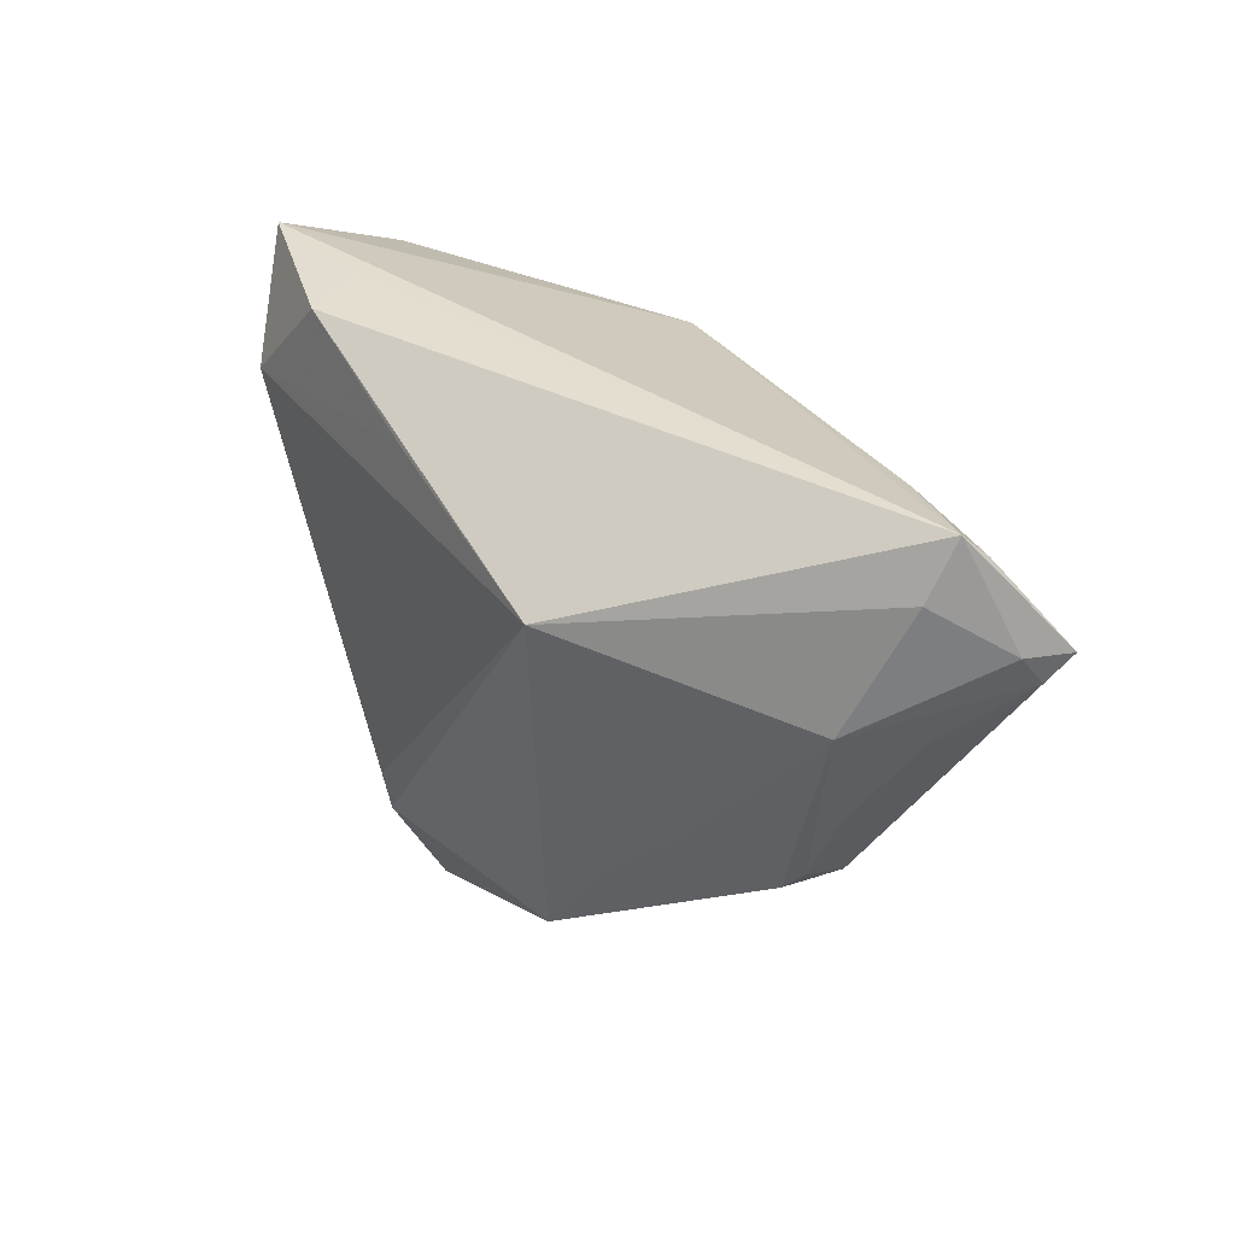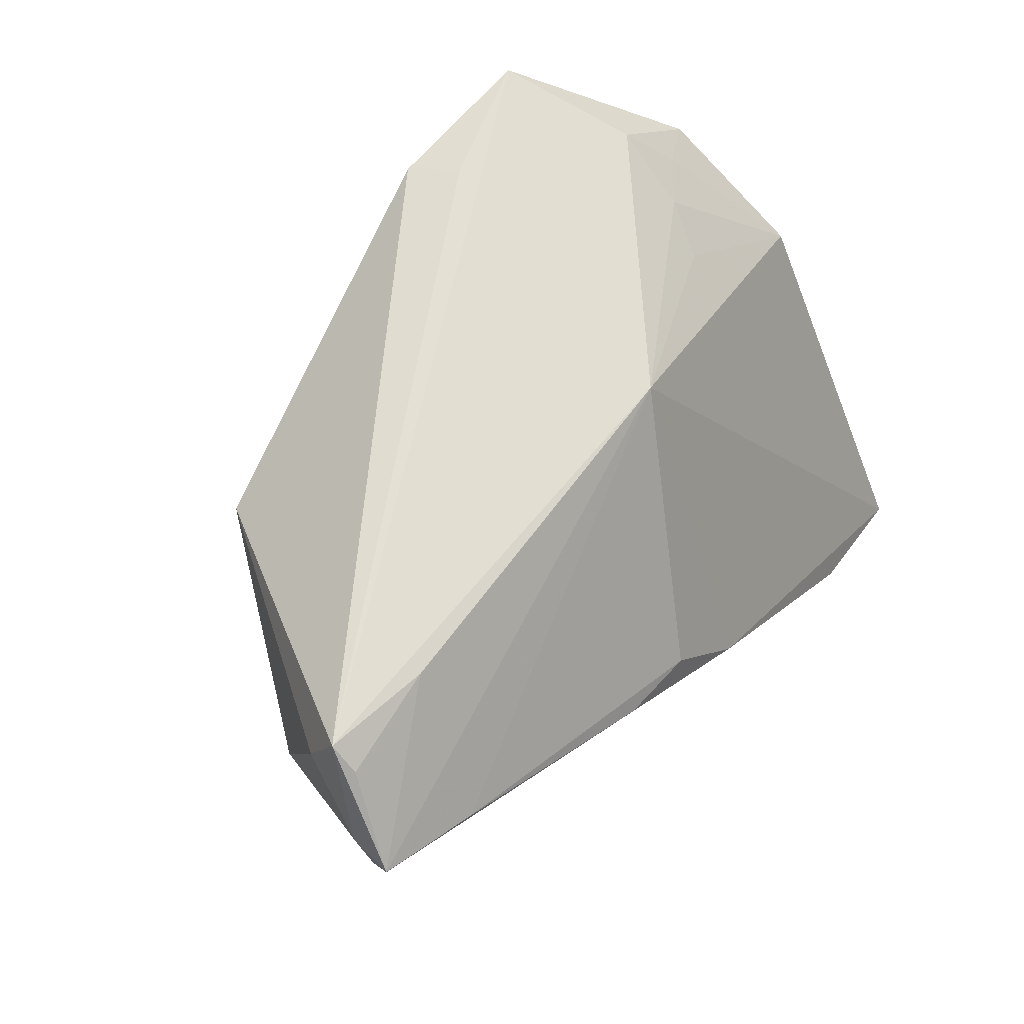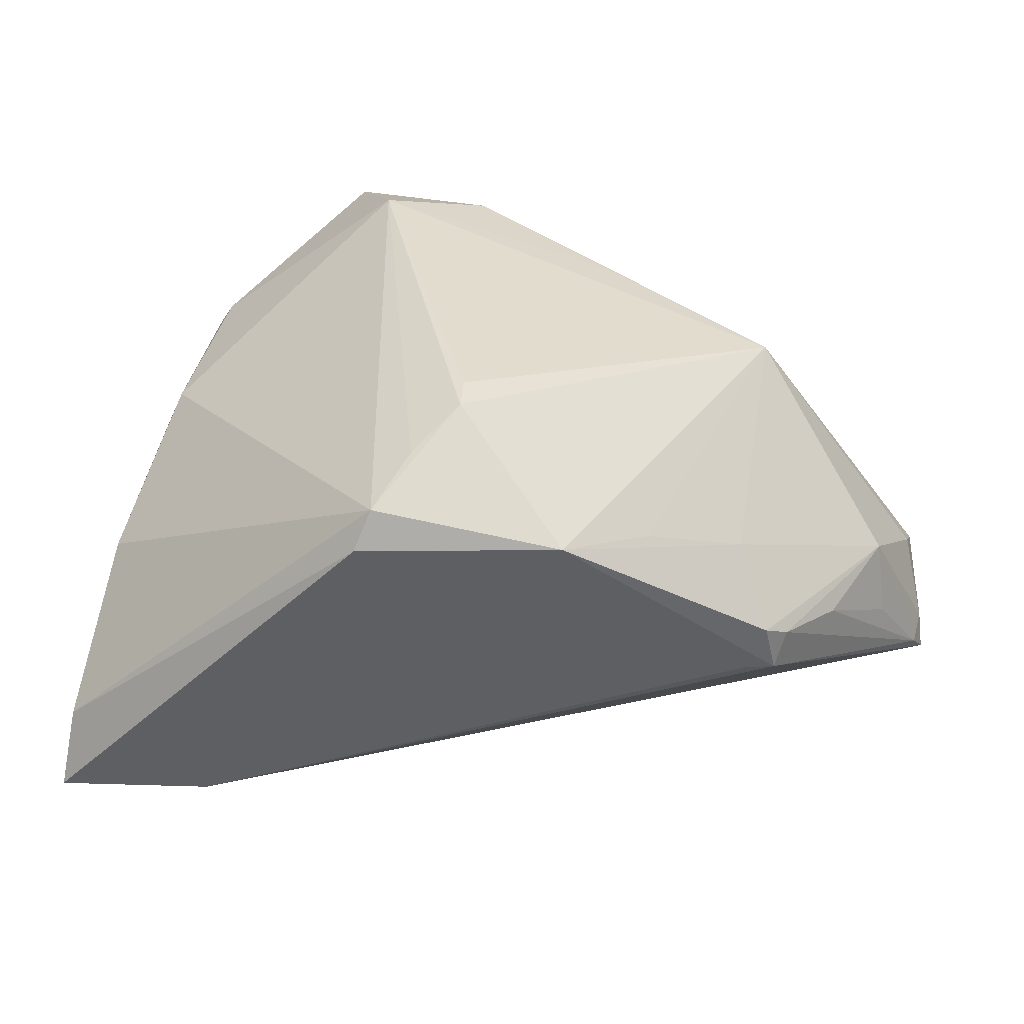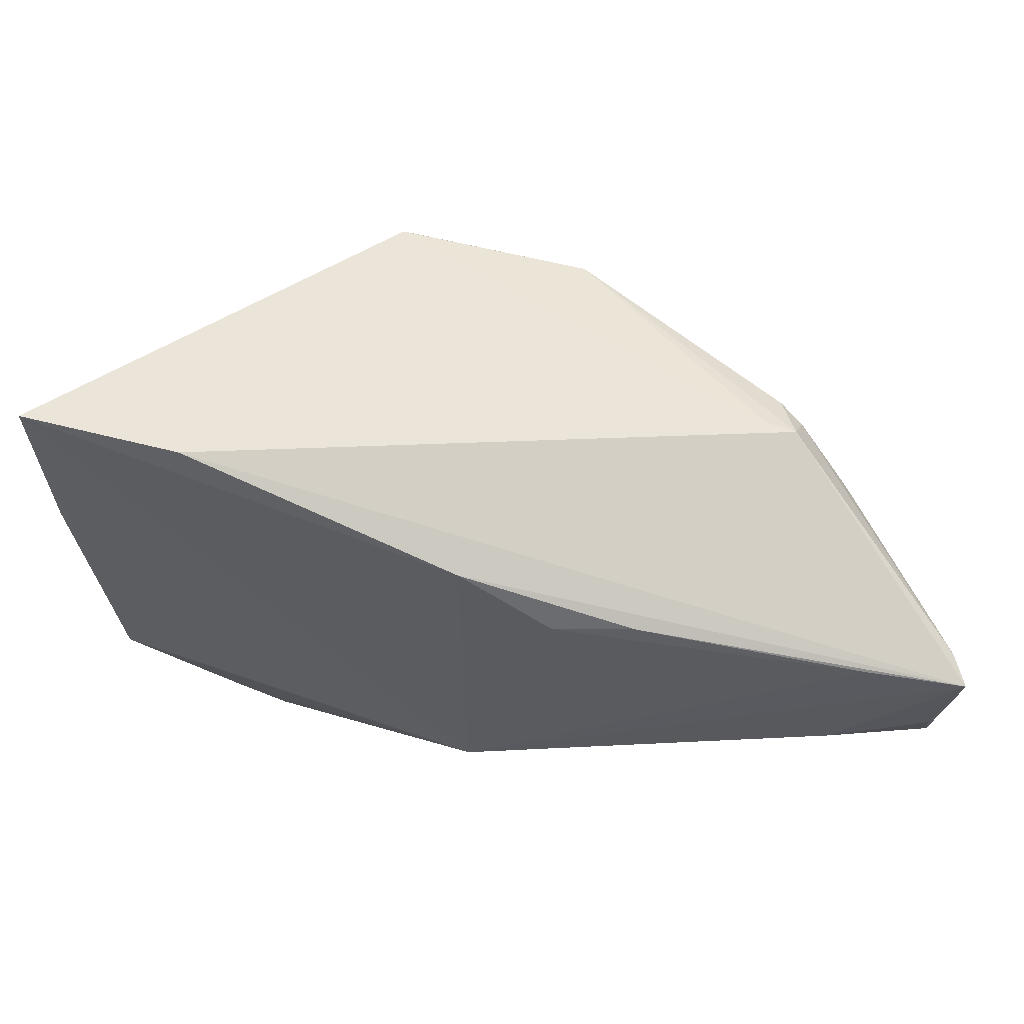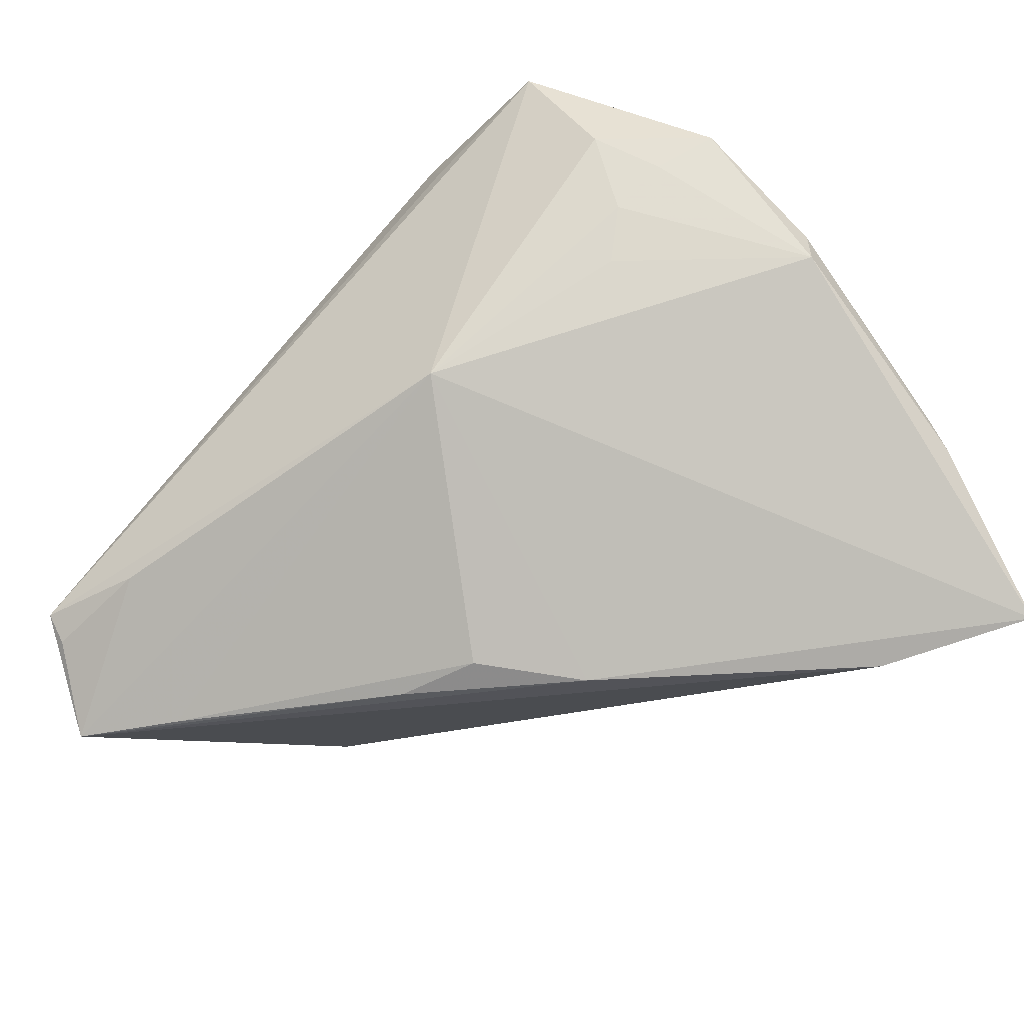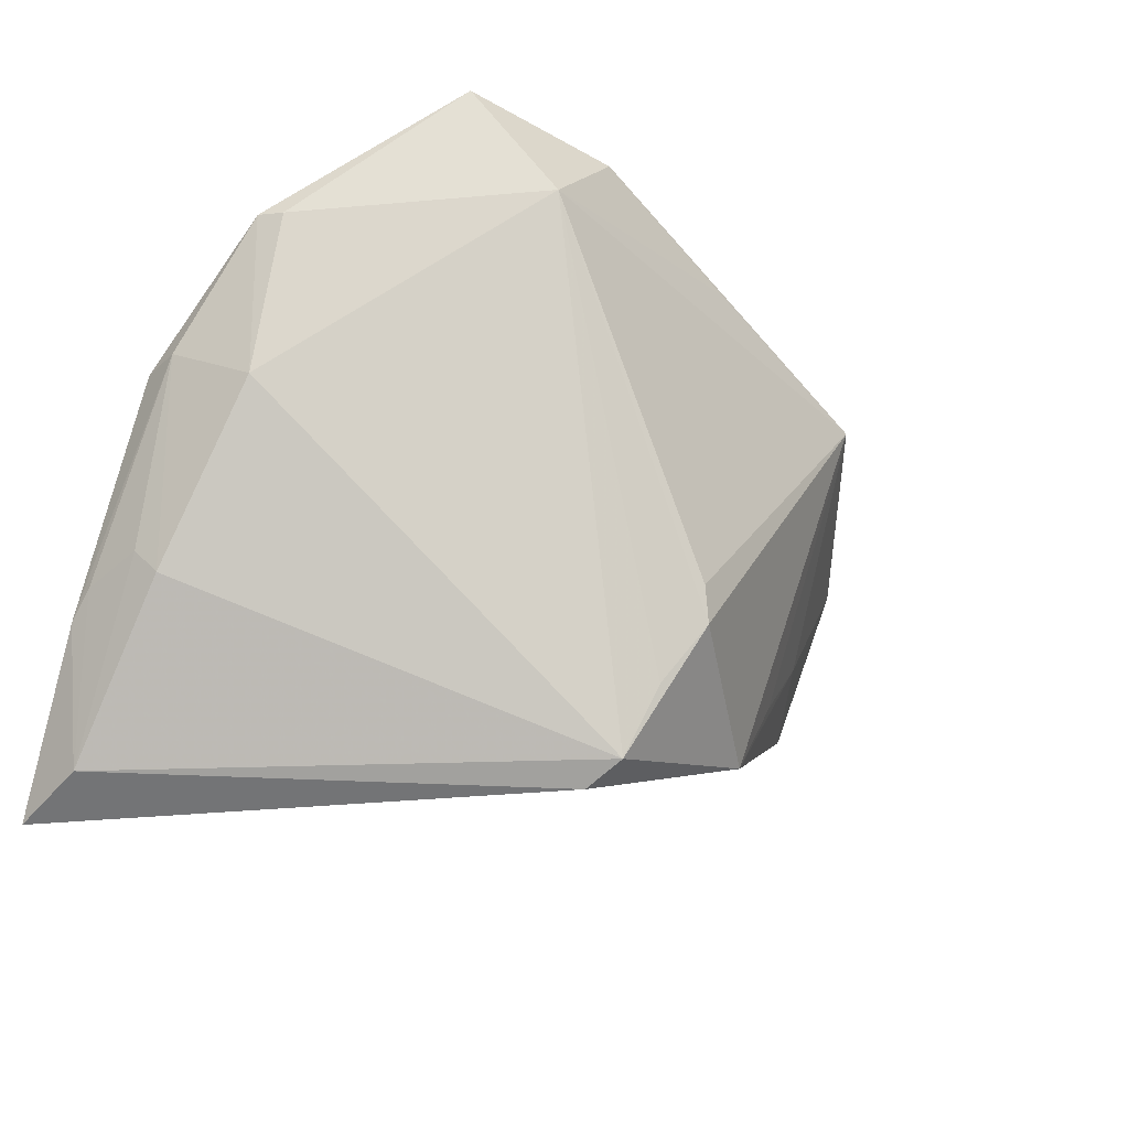
<metadata>
{"format":"obj","ext":"obj","renderer":"f3d","projection":"perspective","resolution":1024,"background":"white","views":[{"elev":31.4,"azim":70.7,"up":"+Y"},{"elev":60.3,"azim":128.3,"up":"+Y"},{"elev":31.0,"azim":17.4,"up":"+Z"},{"elev":-64.4,"azim":10.3,"up":"+Z"},{"elev":-55.7,"azim":-139.7,"up":"+Z"},{"elev":-29.8,"azim":-37.2,"up":"+Y"}]}
</metadata>
<code>
v 0.04583 0.03149 -0.01369
v -0.00468 -0.007492 -0.02975
v 0.04531 0.01105 -0.01243
v -0.04831 -0.01217 -0.006488
v -0.04972 -0.01402 -0.01306
v 0.04039 0.0005682 -0.006919
v -0.04642 -0.03089 -0.0191
v -0.001251 -0.01406 0.0248
v -0.007377 -0.03377 0.01307
v 0.02973 -0.005514 0.004089
v 0.01339 0.003514 -0.02817
v -0.03131 0.03377 0.02527
v -0.03181 0.02018 -0.002405
v -0.004003 -0.02428 0.02079
v -0.04066 0.02196 0.007398
v 0.03428 -0.01031 -0.004022
v 0.04909 0.01758 -0.02067
v 0.02092 -0.01502 0.009234
v -0.01026 0.02621 -0.0115
v 0.04978 0.02059 -0.02322
v -0.04517 0.01916 0.0129
v 0.02695 0.01839 0.01794
v -0.02335 0.02187 0.02975
v 0.03206 -0.0105 -0.009597
v -0.04674 -0.01499 -0.004441
v -0.04978 -0.01663 -0.01605
v -0.04978 0.006824 0.000565
v -0.04978 0.006838 -0.004211
v -0.03626 0.02787 0.01132
v 0.004535 0.02536 0.02256
v 0.03523 -0.008891 -0.009841
v -0.0468 0.01953 0.01057
v -0.01669 0.0331 0.02076
v 0.004218 0.001766 -0.02825
v -0.03115 -0.02729 -0.02973
v 0.03824 0.01557 -0.02477
v -0.006037 -0.03171 0.01734
v 0.04607 0.02545 -0.01048
v 0.01369 -0.02534 0.01216
v -0.01386 0.03193 0.02614
v -0.0351 0.02268 0.003147
v 0.0363 -0.007791 -0.005486
v -0.0003588 -0.01796 0.02416
v 0.04389 0.01226 -0.004074
v 0.0458 0.0289 -0.01644
v 0.03373 0.02962 -0.01487
v 0.04914 0.02053 -0.01844
v -0.04507 0.002334 0.008193
v -0.04725 -0.03377 -0.02803
f 19 12 1
f 35 20 31
f 35 9 49
f 46 19 1
f 46 20 19
f 47 20 1
f 1 12 33
f 12 23 40
f 40 33 12
f 40 22 1
f 1 33 40
f 43 22 8
f 8 23 43
f 22 23 8
f 18 10 22
f 10 18 39
f 39 22 43
f 39 18 22
f 28 19 49
f 1 20 45
f 45 46 1
f 20 46 45
f 22 10 44
f 30 23 22
f 22 40 30
f 30 40 23
f 16 39 31
f 10 39 16
f 16 44 10
f 9 35 24
f 24 39 9
f 24 35 31
f 31 39 24
f 37 39 43
f 9 39 37
f 37 23 48
f 48 25 37
f 7 25 4
f 7 37 25
f 49 9 7
f 9 37 7
f 27 25 48
f 4 25 27
f 12 19 29
f 20 35 2
f 2 35 49
f 49 19 2
f 19 34 2
f 1 22 38
f 22 44 38
f 38 47 1
f 38 44 47
f 20 47 17
f 47 44 17
f 31 20 17
f 43 23 14
f 14 37 43
f 23 37 14
f 32 27 48
f 28 27 32
f 12 29 32
f 26 28 49
f 26 27 28
f 49 7 26
f 41 29 19
f 20 2 11
f 11 2 34
f 3 17 44
f 42 16 31
f 31 17 42
f 44 16 42
f 21 23 12
f 12 32 21
f 48 23 21
f 21 32 48
f 4 27 5
f 27 26 5
f 5 7 4
f 5 26 7
f 19 28 13
f 13 41 19
f 28 41 13
f 15 41 28
f 29 41 15
f 28 32 15
f 15 32 29
f 20 11 36
f 36 11 34
f 19 20 36
f 36 34 19
f 17 3 6
f 6 42 17
f 6 3 44
f 44 42 6

</code>
